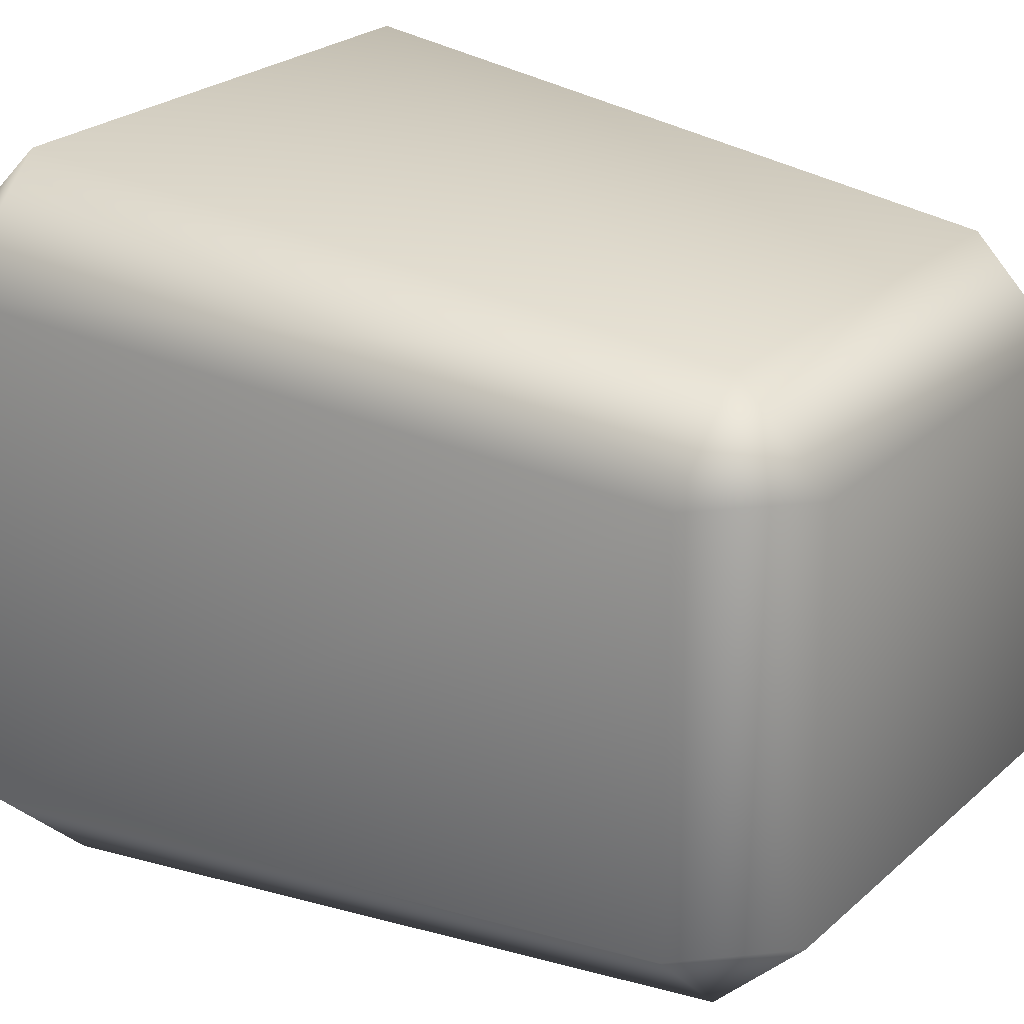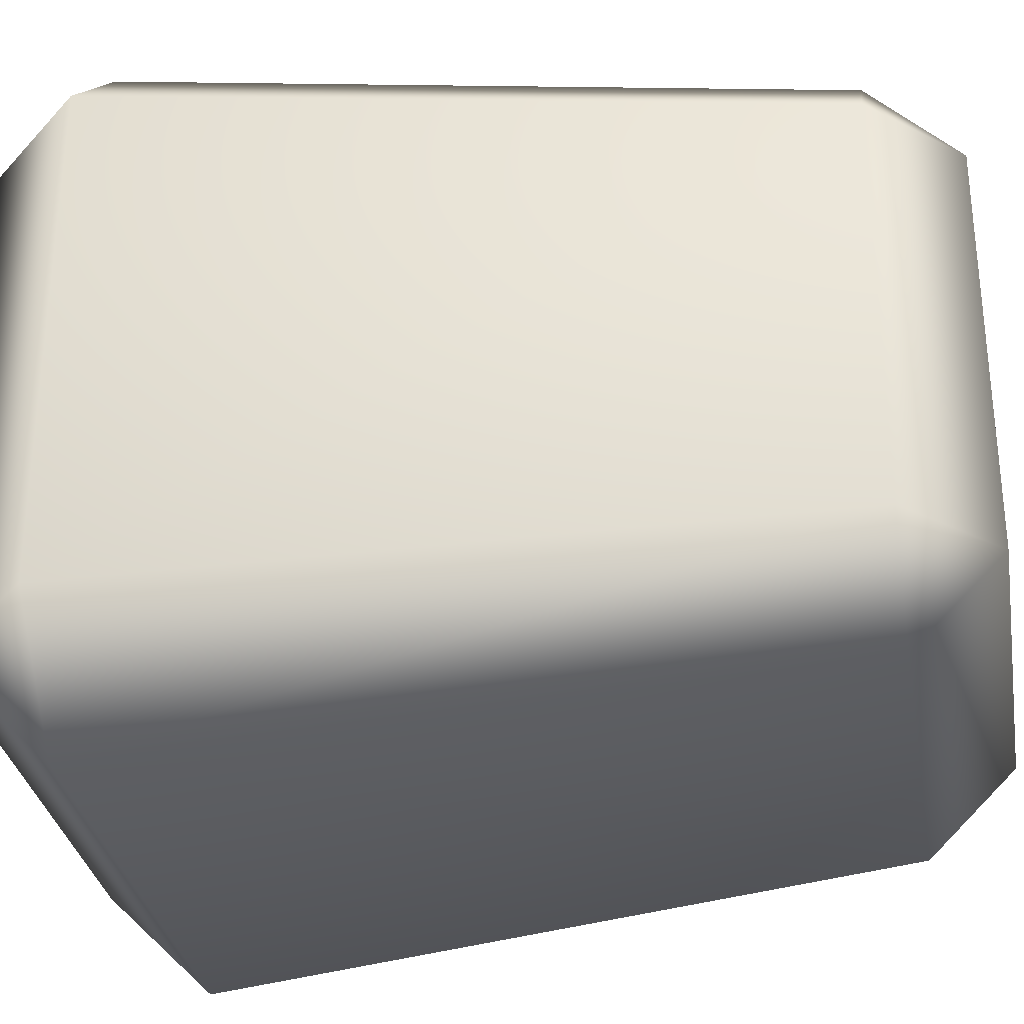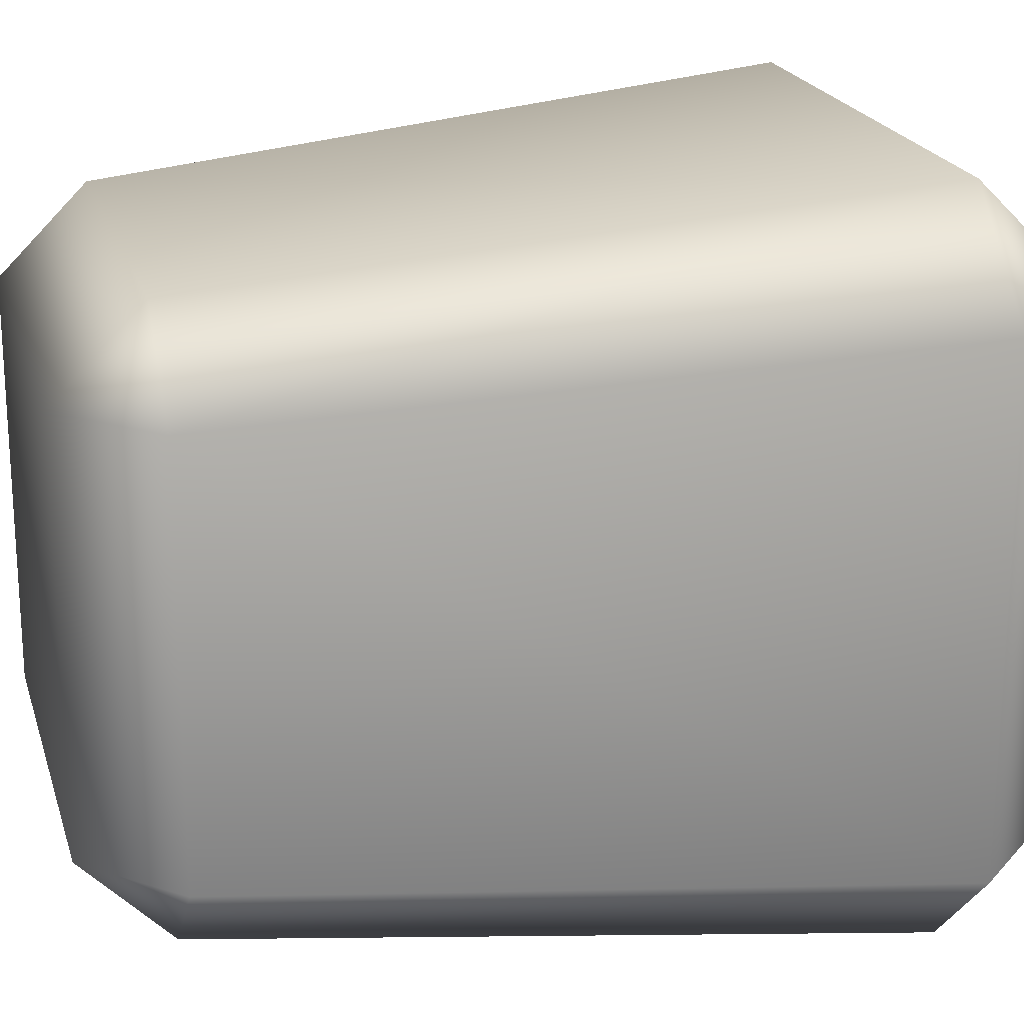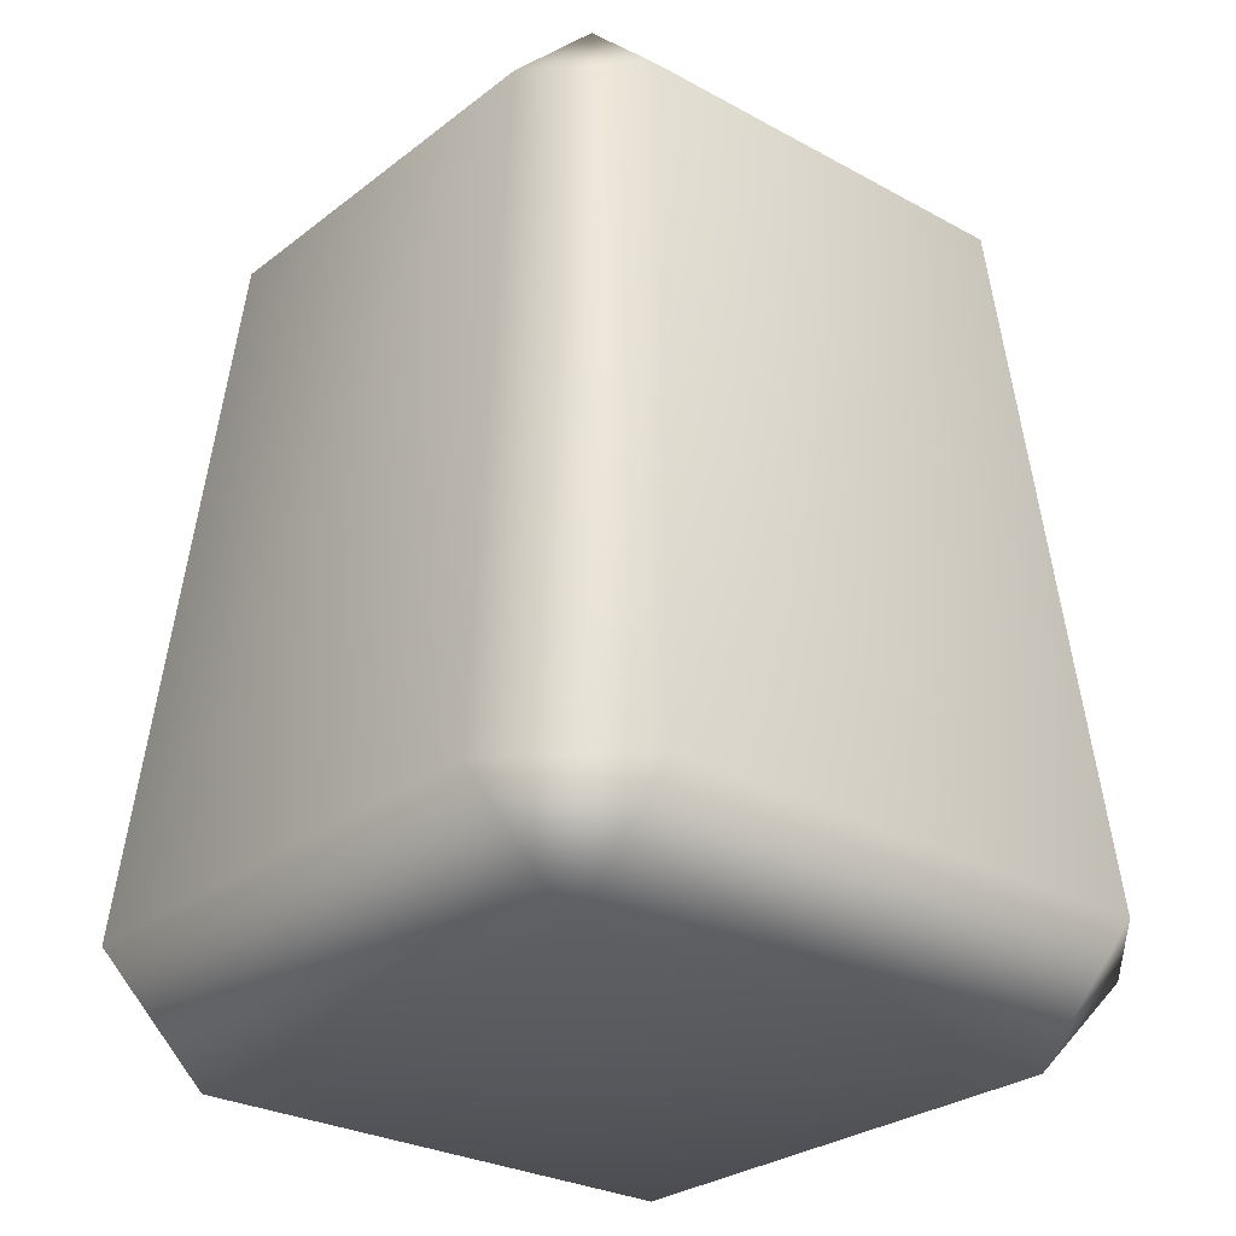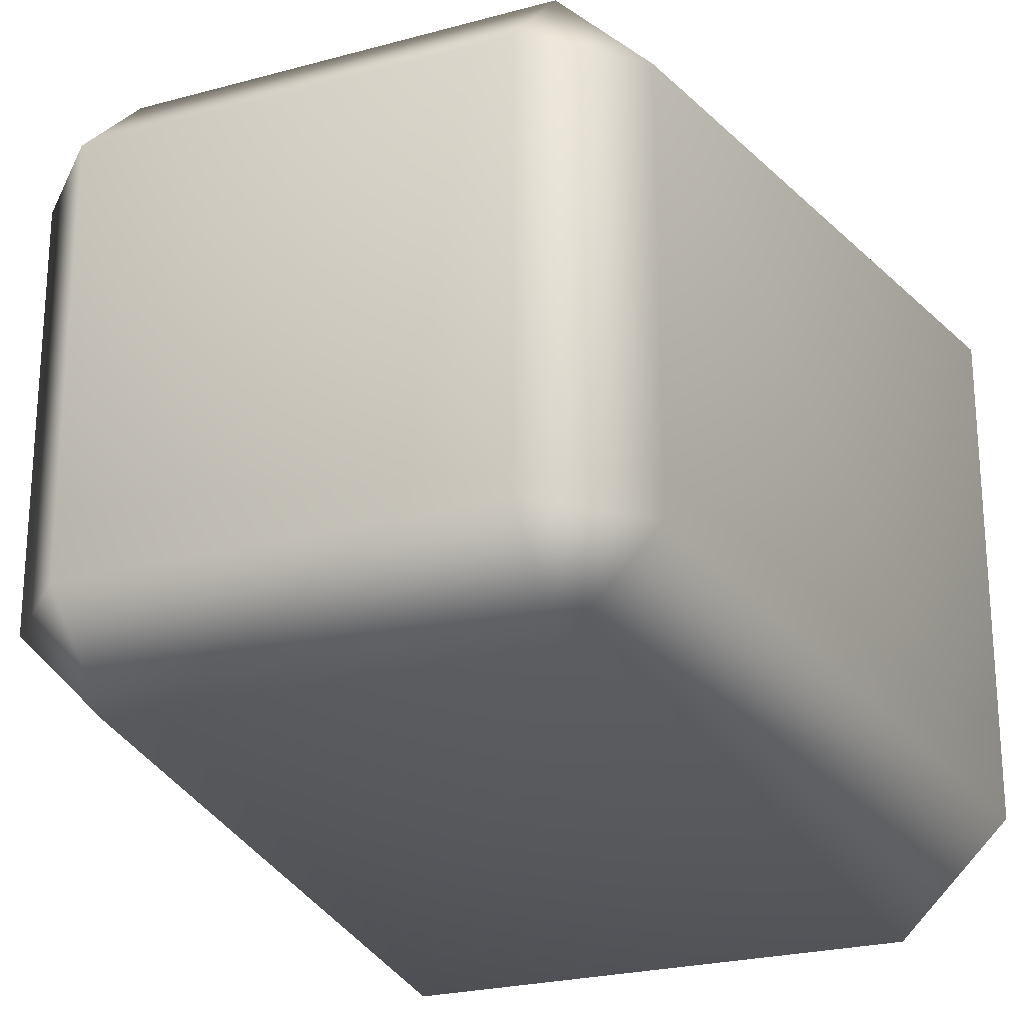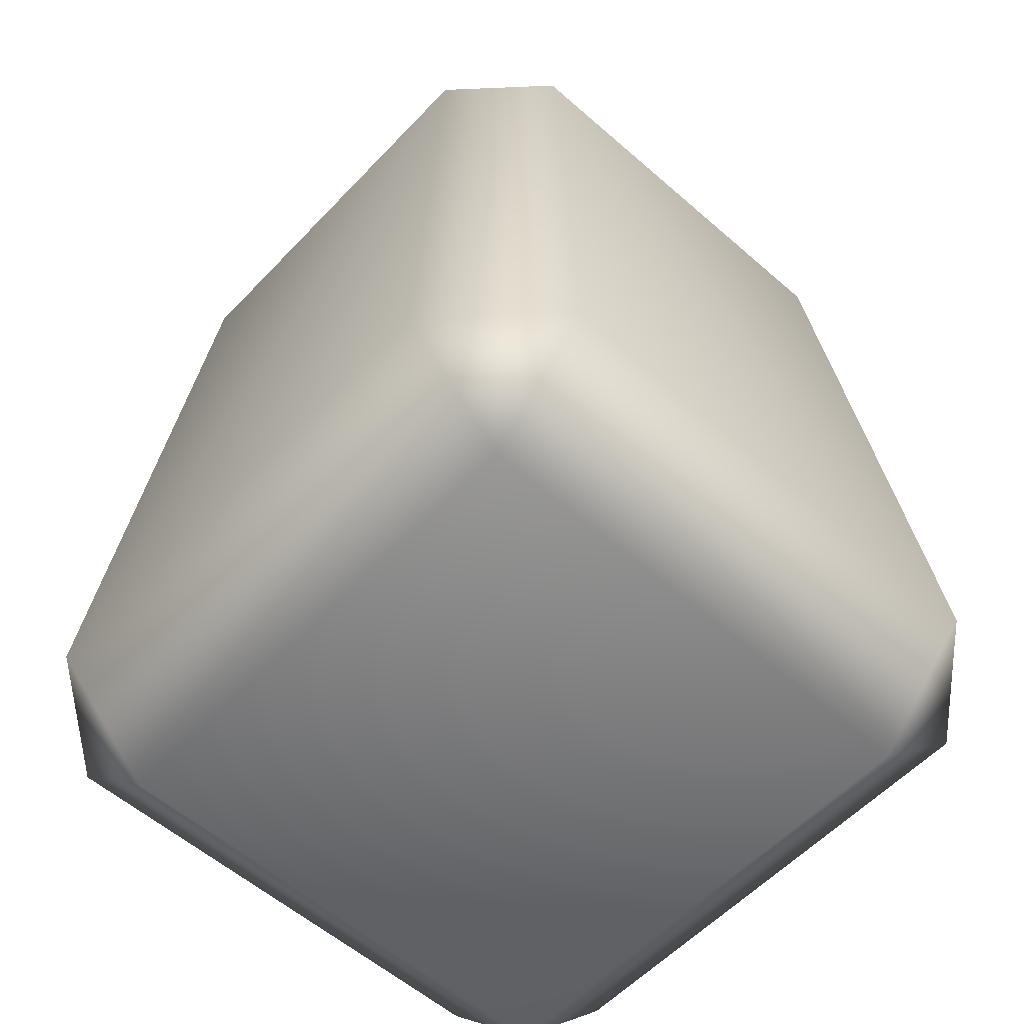
<metadata>
{"format":"obj","ext":"obj","renderer":"f3d","projection":"perspective","resolution":1024,"background":"white","views":[{"elev":24.7,"azim":125.5,"up":"+Z"},{"elev":-31.4,"azim":99.6,"up":"+Z"},{"elev":20.5,"azim":-105.0,"up":"+Z"},{"elev":-27.5,"azim":-40.3,"up":"+Y"},{"elev":-23.9,"azim":-155.4,"up":"+Z"},{"elev":-56.4,"azim":47.5,"up":"+Y"}]}
</metadata>
<code>
g UpperLeg_right.007
v -0.07987 0.1373 -0.1141
v 0.09945 -0.1348 -0.14
v 0.07987 0.1373 -0.1141
v -0.09945 -0.1348 -0.14
v -0.1421 -0.1348 -0.09799
v -0.1141 0.1373 -0.07991
v -0.1141 0.1374 0.07982
v -0.1421 -0.1347 0.09808
v -0.09945 -0.1347 0.1401
v -0.07987 0.1374 0.114
v 0.07987 0.1374 0.114
v 0.09945 -0.1347 0.1401
v 0.1421 -0.1347 0.09808
v 0.1141 0.1374 0.07982
v 0.1421 -0.1348 -0.09799
v 0.1141 0.1373 -0.07991
v 0.09945 -0.1348 -0.14
v 0.07987 0.1373 -0.1141
v 0.09945 -0.1767 0.0981
v 0.1421 -0.1347 0.09808
v 0.1421 -0.1348 -0.09799
v 0.09945 -0.1347 0.1401
v 0.09945 -0.1768 -0.09798
v 0.09945 -0.1348 -0.14
v -0.09945 -0.1348 -0.14
v -0.09945 -0.1767 0.0981
v -0.09945 -0.1347 0.1401
v -0.1421 -0.1347 0.09808
v -0.09945 -0.1768 -0.09798
v -0.1421 -0.1348 -0.09799
v 0.07987 0.1373 -0.1141
v -0.07987 0.1715 -0.07992
v -0.07987 0.1373 -0.1141
v -0.1141 0.1373 -0.07991
v 0.07987 0.1715 -0.07992
v 0.1141 0.1373 -0.07991
v 0.1141 0.1374 0.07982
v -0.07987 0.1716 0.07981
v -0.1141 0.1374 0.07982
v -0.07987 0.1374 0.114
v 0.07987 0.1716 0.07981
v 0.07987 0.1374 0.114
g UpperLeg_right.007_0
f 3 2 1
f 2 4 1
f 4 5 1
f 5 6 1
f 7 6 5
f 8 7 5
f 7 8 9
f 10 7 9
f 11 10 9
f 12 11 9
f 11 12 13
f 14 11 13
f 13 15 14
f 15 16 14
f 15 17 16
f 17 18 16
f 21 20 19
f 22 19 20
f 23 21 19
f 24 21 23
f 25 24 23
f 26 19 22
f 19 26 23
f 27 26 22
f 27 28 26
f 29 25 23
f 26 29 23
f 29 26 28
f 25 29 30
f 30 29 28
f 33 32 31
f 32 33 34
f 32 35 31
f 35 36 31
f 36 35 37
f 32 34 38
f 35 32 38
f 34 39 38
f 40 38 39
f 35 41 37
f 41 35 38
f 38 40 41
f 42 37 41
f 40 42 41

</code>
